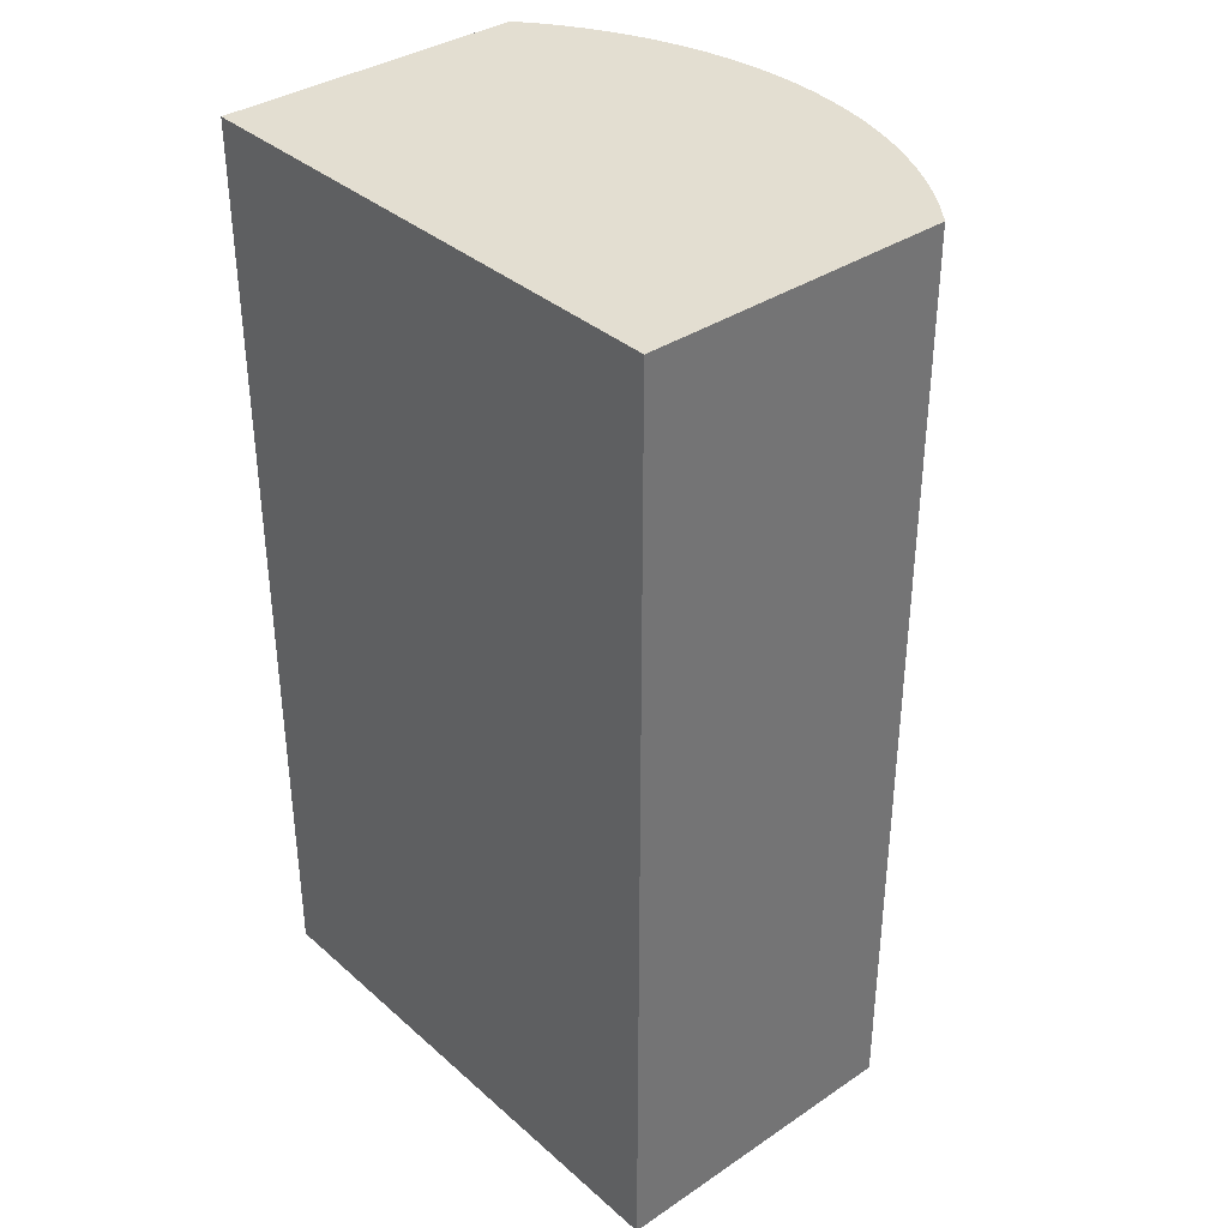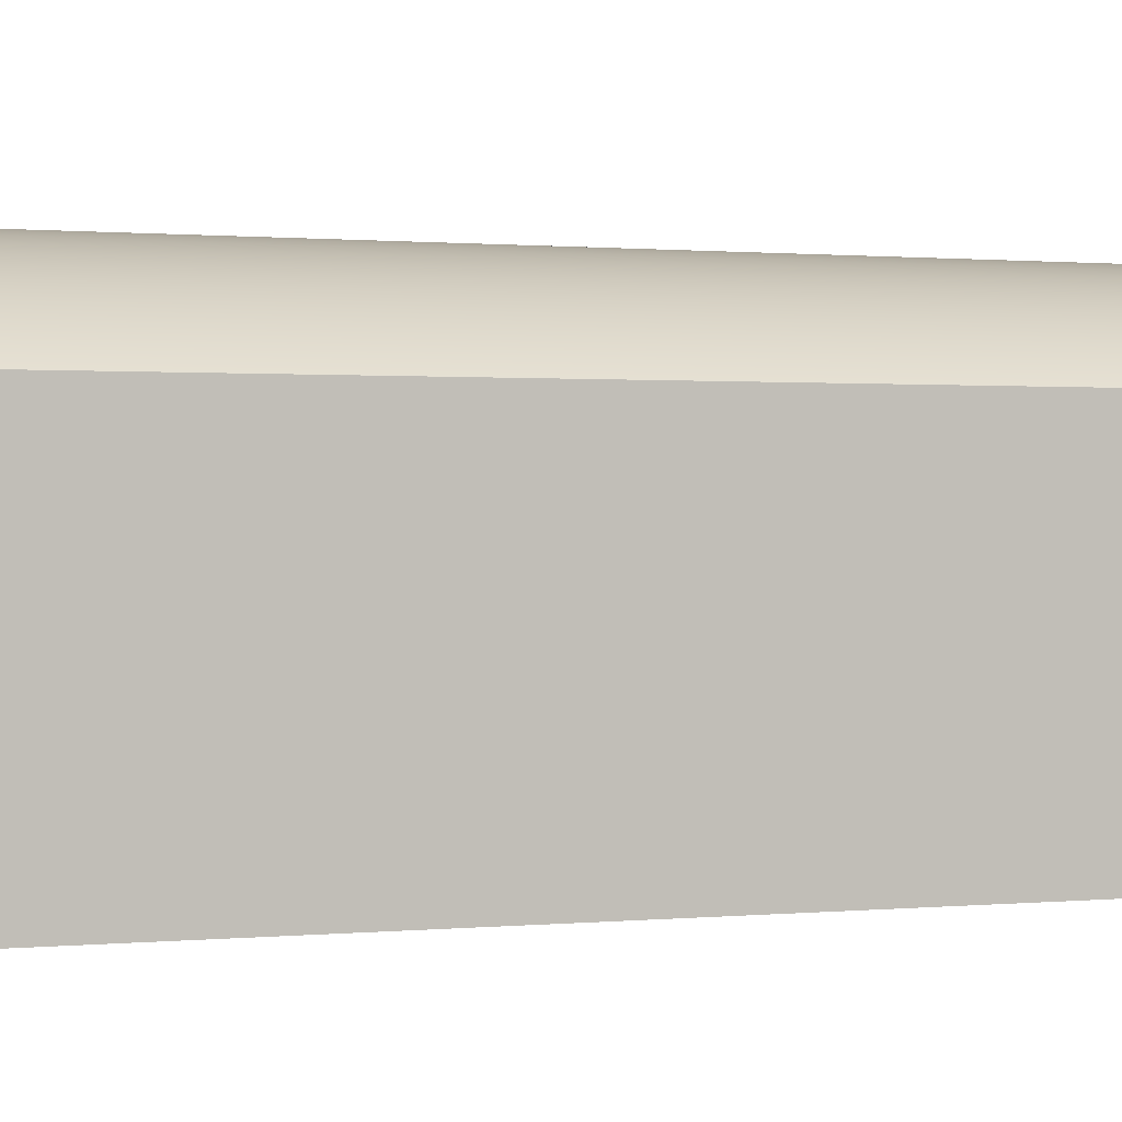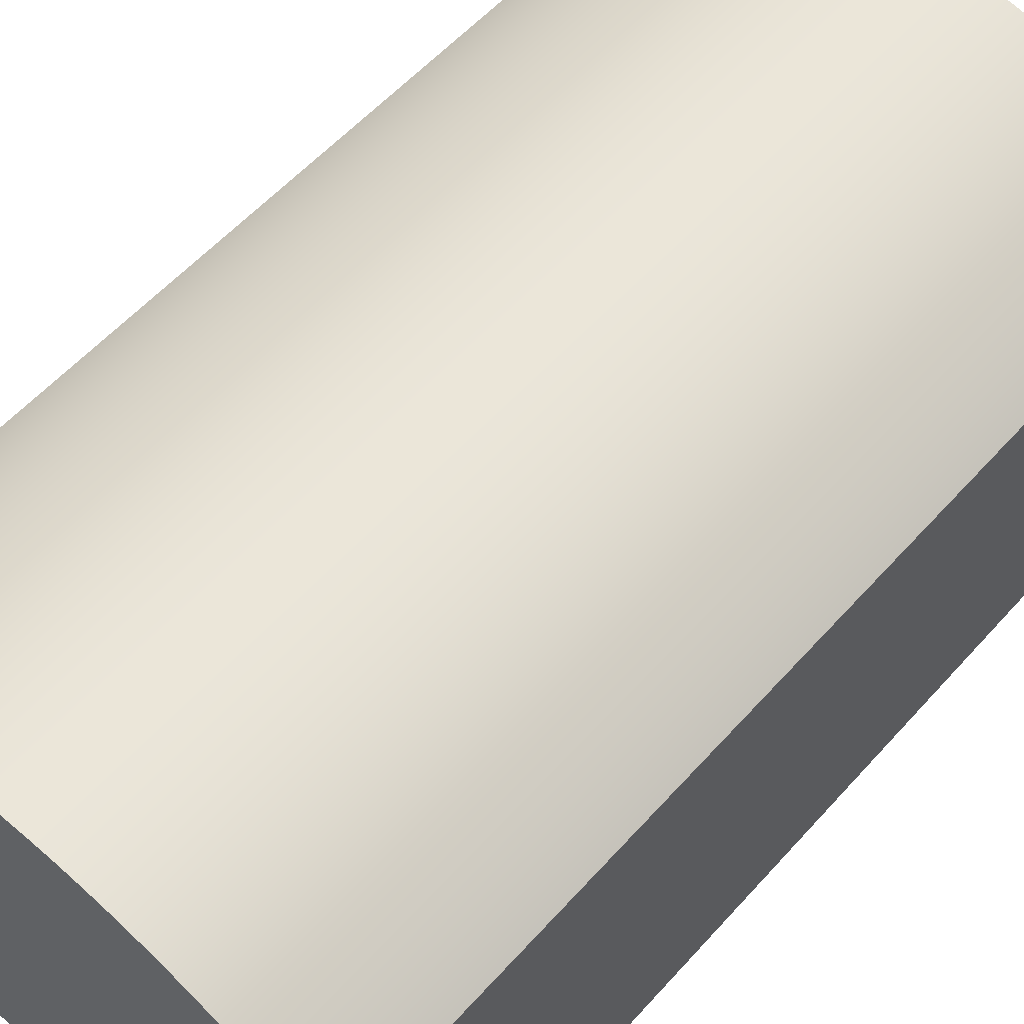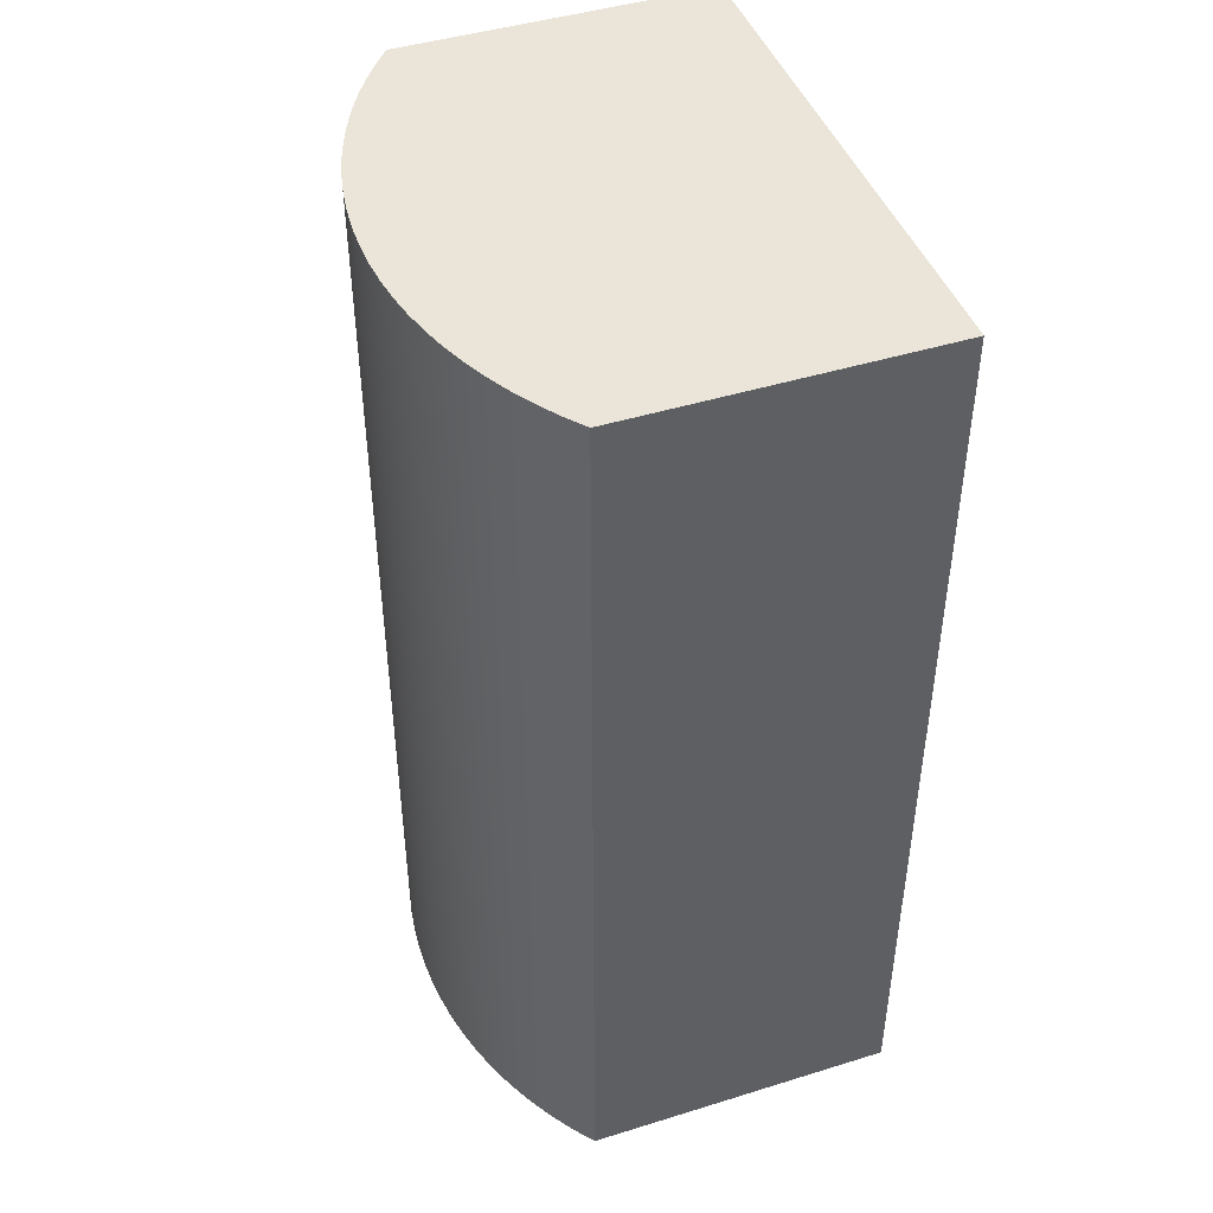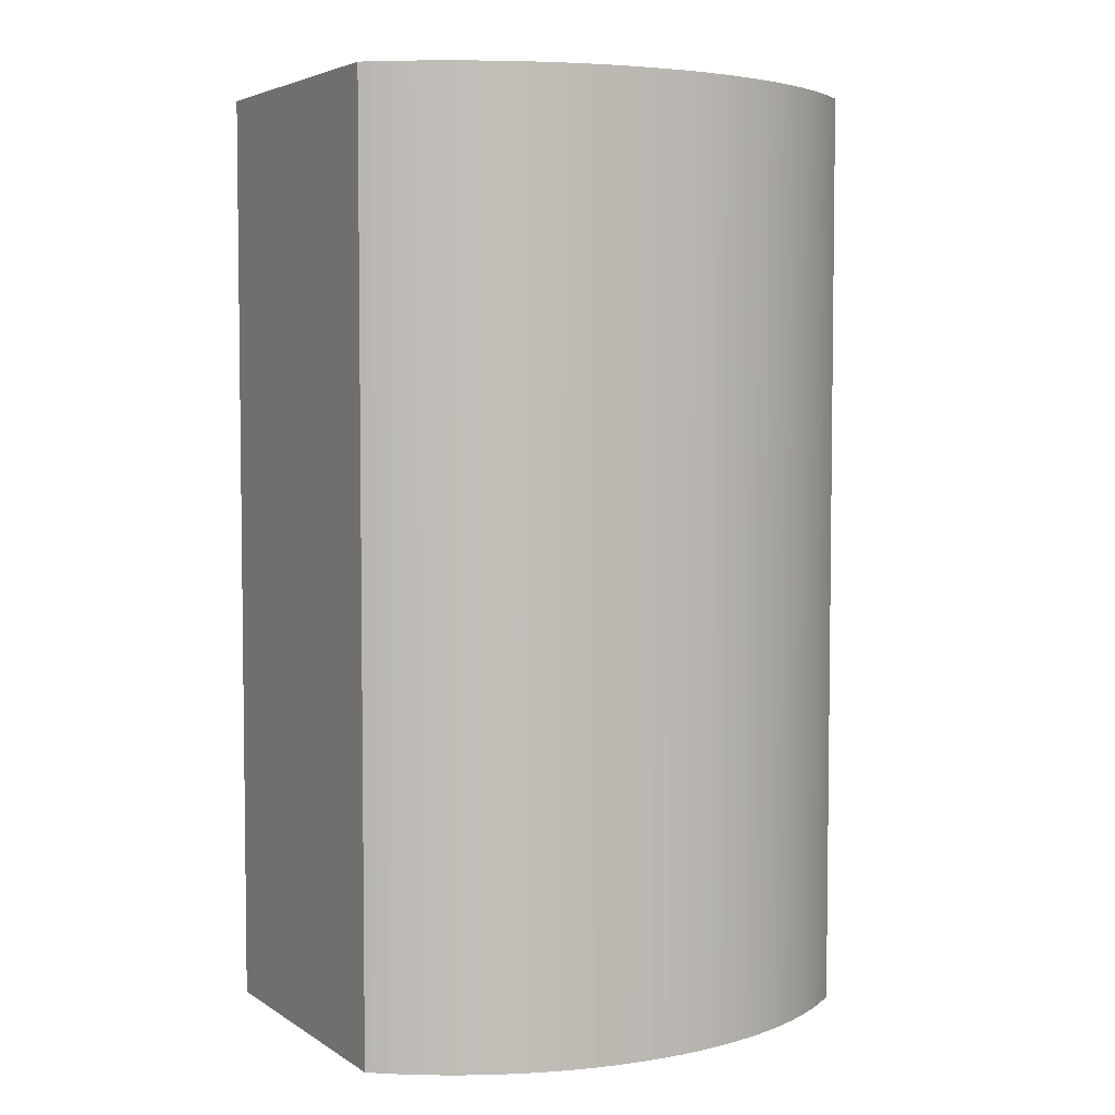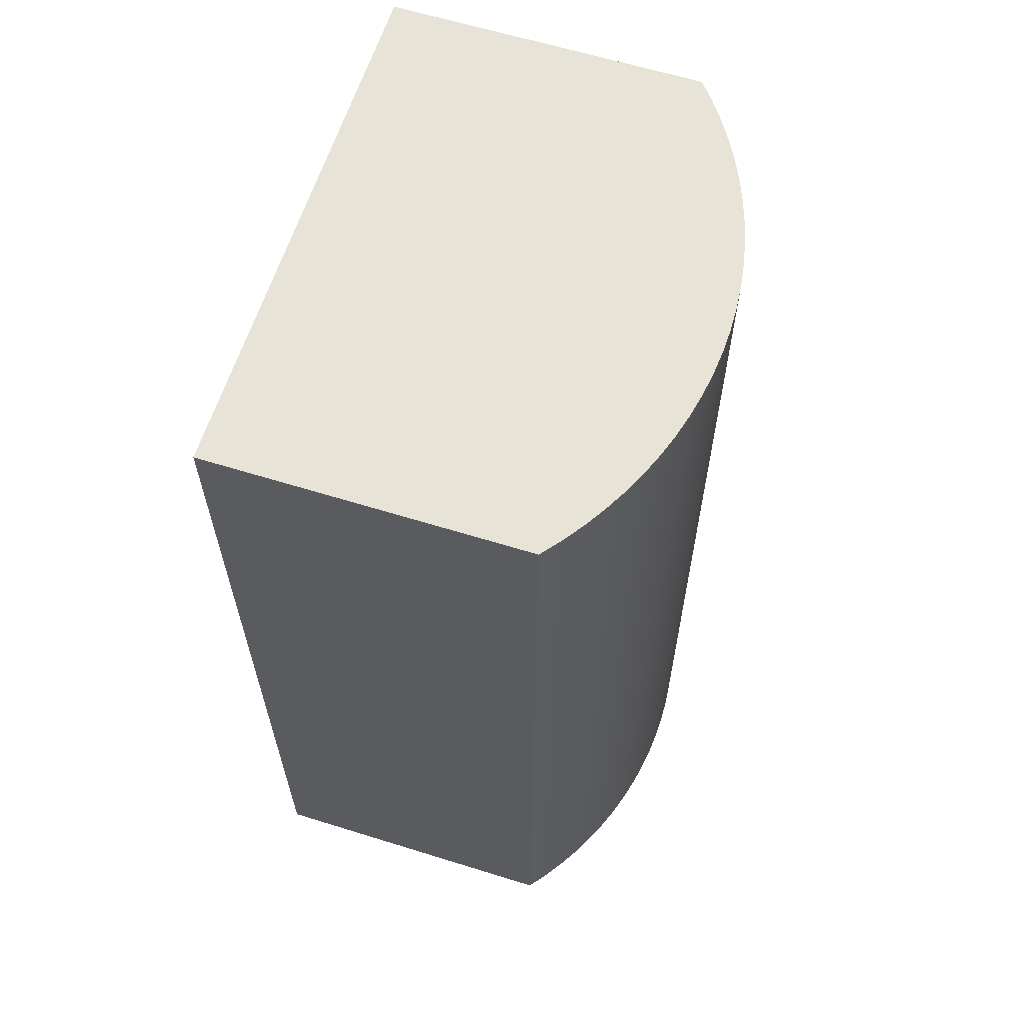
<metadata>
{"format":"obj","ext":"obj","renderer":"f3d","projection":"perspective","resolution":1024,"background":"white","views":[{"elev":36.0,"azim":-131.3,"up":"+Y"},{"elev":0.6,"azim":-110.8,"up":"+Z"},{"elev":56.6,"azim":41.1,"up":"+Z"},{"elev":45.1,"azim":70.3,"up":"+Y"},{"elev":4.5,"azim":-28.7,"up":"+Y"},{"elev":62.4,"azim":-72.5,"up":"+Y"}]}
</metadata>
<code>
g 본체1
v 85 150 100
v 78.99 150 104.8
v 72.7 150 109.3
v 66.16 150 113.3
v 59.4 150 117
v 52.43 150 120.3
v 45.28 150 123.2
v 37.97 150 125.6
v 30.54 150 127.6
v 23 150 129.2
v 15.37 150 130.3
v 7.701 150 131
v 0 150 131.2
v -7.701 150 131
v -15.37 150 130.3
v -23 150 129.2
v -30.54 150 127.6
v -37.97 150 125.6
v -45.28 150 123.2
v -52.43 150 120.3
v -59.4 150 117
v -66.16 150 113.3
v -72.7 150 109.3
v -78.99 150 104.8
v -85 150 100
v -85 -150 100
v -78.99 -150 104.8
v -72.7 -150 109.3
v -66.16 -150 113.3
v -59.4 -150 117
v -52.43 -150 120.3
v -45.28 -150 123.2
v -37.97 -150 125.6
v -30.54 -150 127.6
v -23 -150 129.2
v -15.37 -150 130.3
v -7.701 -150 131
v 0 -150 131.2
v 7.701 -150 131
v 15.37 -150 130.3
v 23 -150 129.2
v 30.54 -150 127.6
v 37.97 -150 125.6
v 45.28 -150 123.2
v 52.43 -150 120.3
v 59.4 -150 117
v 66.16 -150 113.3
v 72.7 -150 109.3
v 78.99 -150 104.8
v 85 -150 100
v 78.99 0 104.8
v 72.7 0 109.3
v 66.16 0 113.3
v 59.4 0 117
v 52.43 0 120.3
v 45.28 0 123.2
v 37.97 0 125.6
v 30.54 0 127.6
v 23 0 129.2
v 15.37 0 130.3
v 7.701 0 131
v 0 0 131.2
v -7.701 0 131
v -15.37 0 130.3
v -23 0 129.2
v -30.54 0 127.6
v -37.97 0 125.6
v -45.28 0 123.2
v -52.43 0 120.3
v -59.4 0 117
v -66.16 0 113.3
v -72.7 0 109.3
v -78.99 0 104.8
v 85 150 0
v -85 150 0
v 85 -150 0
v -85 -150 0
f 50 1 51
f 51 1 2
f 51 2 52
f 52 2 3
f 52 3 53
f 53 3 4
f 53 4 54
f 54 4 5
f 54 5 55
f 55 5 6
f 55 6 56
f 56 6 7
f 56 7 57
f 57 7 8
f 57 8 58
f 58 8 9
f 58 9 59
f 59 9 10
f 59 10 60
f 60 10 11
f 60 11 61
f 61 11 12
f 61 12 62
f 62 12 13
f 62 13 63
f 63 13 14
f 63 14 64
f 64 14 15
f 64 15 65
f 65 15 16
f 65 16 66
f 66 16 17
f 66 17 67
f 67 17 18
f 67 18 68
f 68 18 19
f 68 19 69
f 69 19 20
f 69 20 70
f 70 20 21
f 70 21 71
f 71 21 22
f 71 22 72
f 72 22 23
f 72 23 73
f 73 23 24
f 73 24 25
f 25 26 73
f 73 26 27
f 73 27 72
f 72 27 28
f 72 28 71
f 71 28 29
f 71 29 70
f 70 29 30
f 70 30 69
f 69 30 31
f 69 31 68
f 68 31 32
f 68 32 67
f 67 32 33
f 67 33 66
f 66 33 34
f 66 34 65
f 65 34 35
f 65 35 64
f 64 35 36
f 64 36 63
f 63 36 37
f 63 37 62
f 62 37 38
f 62 38 61
f 61 38 39
f 61 39 60
f 60 39 40
f 60 40 59
f 59 40 41
f 59 41 58
f 58 41 42
f 58 42 57
f 57 42 43
f 57 43 56
f 56 43 44
f 56 44 55
f 55 44 45
f 55 45 54
f 54 45 46
f 54 46 53
f 53 46 47
f 53 47 52
f 52 47 48
f 52 48 51
f 51 48 49
f 51 49 50
f 75 6 74
f 74 6 5
f 74 5 4
f 25 24 75
f 75 24 23
f 75 23 22
f 22 21 75
f 75 21 20
f 75 20 19
f 18 8 19
f 19 8 7
f 19 7 75
f 75 7 6
f 8 18 9
f 9 18 17
f 9 17 10
f 10 17 16
f 10 16 11
f 11 16 15
f 11 15 12
f 12 15 14
f 12 14 13
f 4 3 74
f 74 3 2
f 74 2 1
f 76 74 50
f 50 74 1
f 76 31 77
f 77 31 30
f 77 30 29
f 50 49 76
f 76 49 48
f 76 48 47
f 47 46 76
f 76 46 45
f 76 45 44
f 43 33 44
f 44 33 32
f 44 32 76
f 76 32 31
f 33 43 34
f 34 43 42
f 34 42 35
f 35 42 41
f 35 41 36
f 36 41 40
f 36 40 37
f 37 40 39
f 37 39 38
f 29 28 77
f 77 28 27
f 77 27 26
f 75 77 25
f 25 77 26
f 75 74 77
f 77 74 76

</code>
